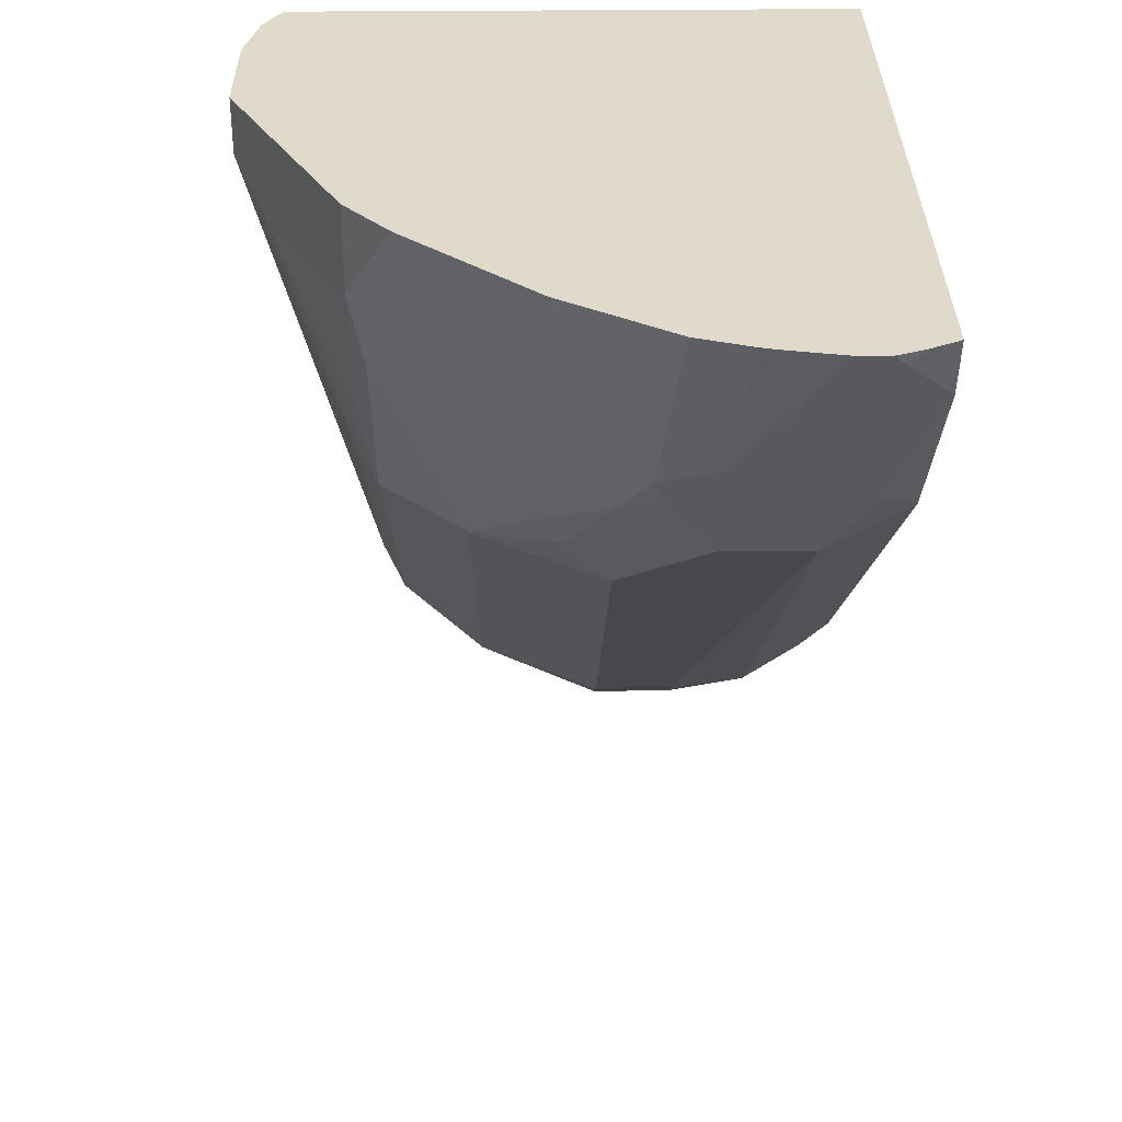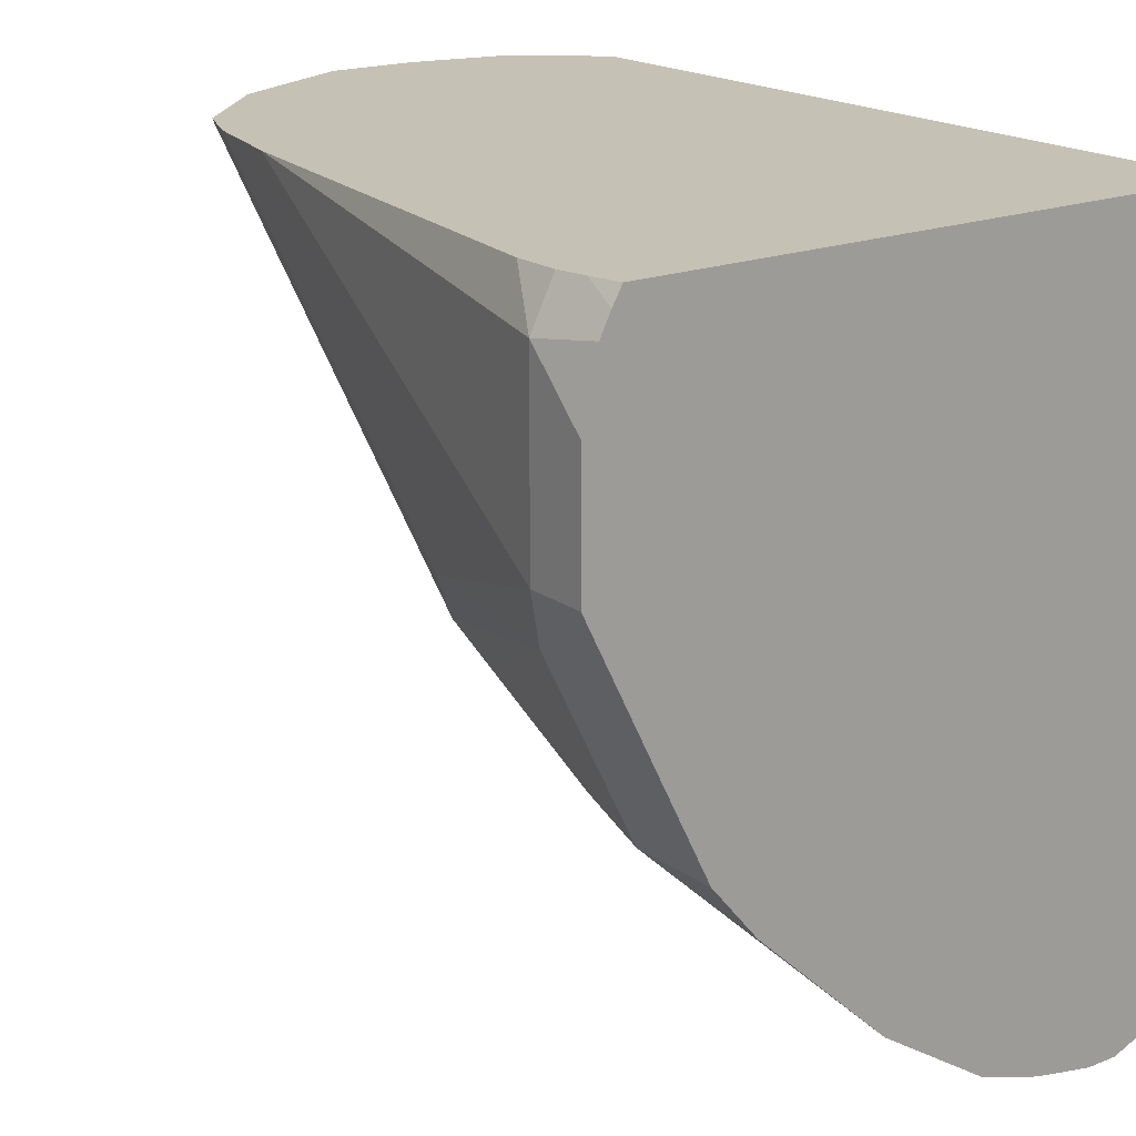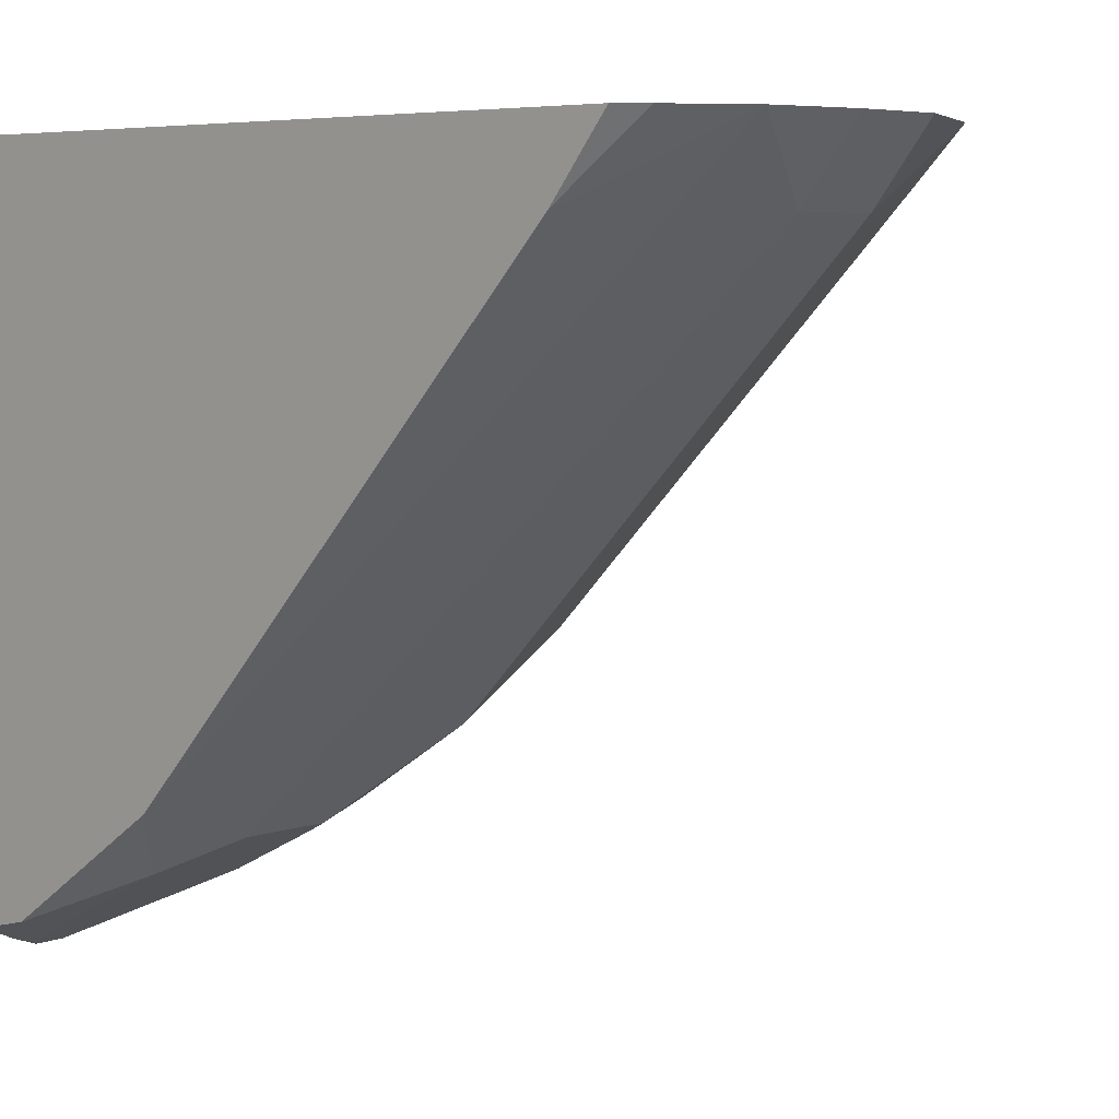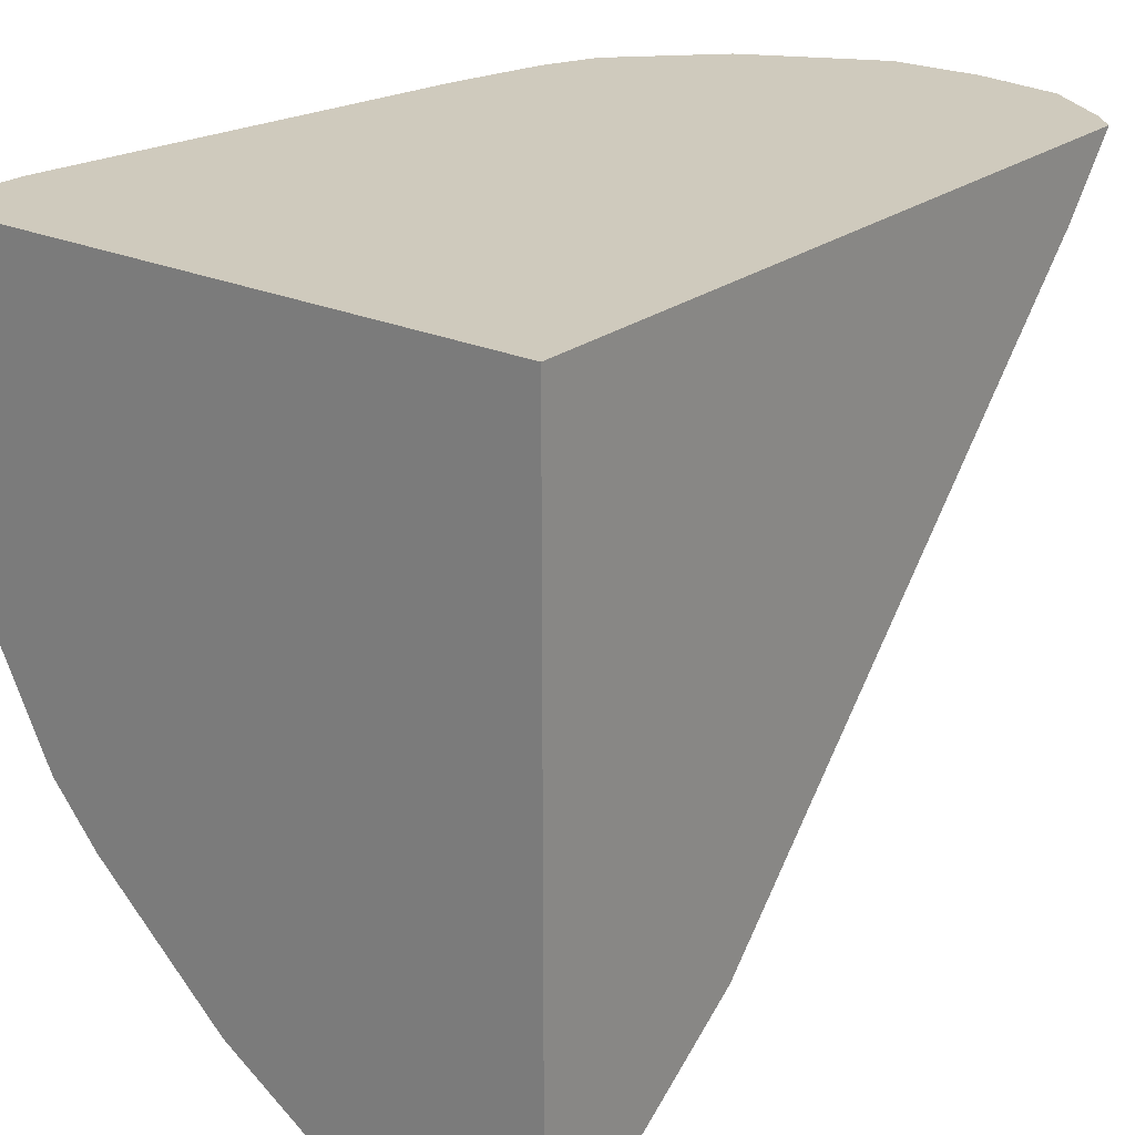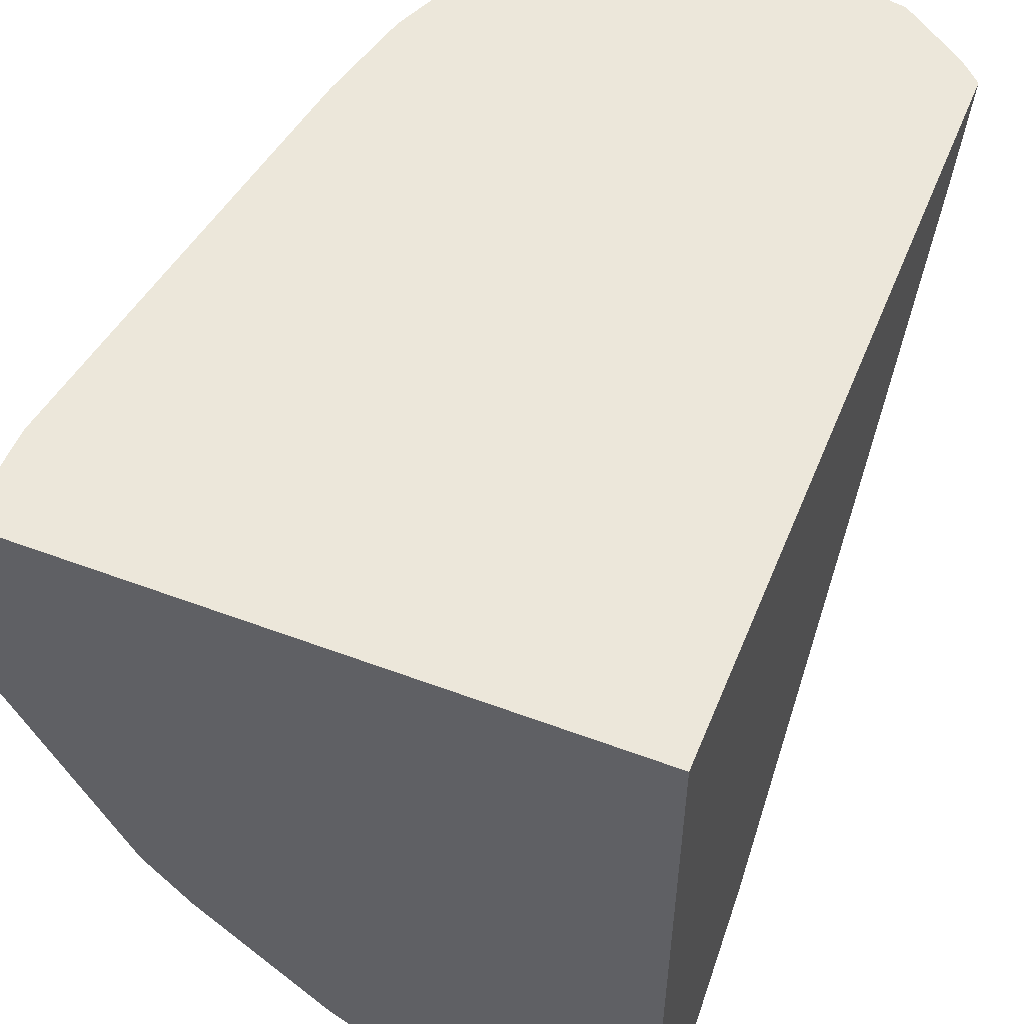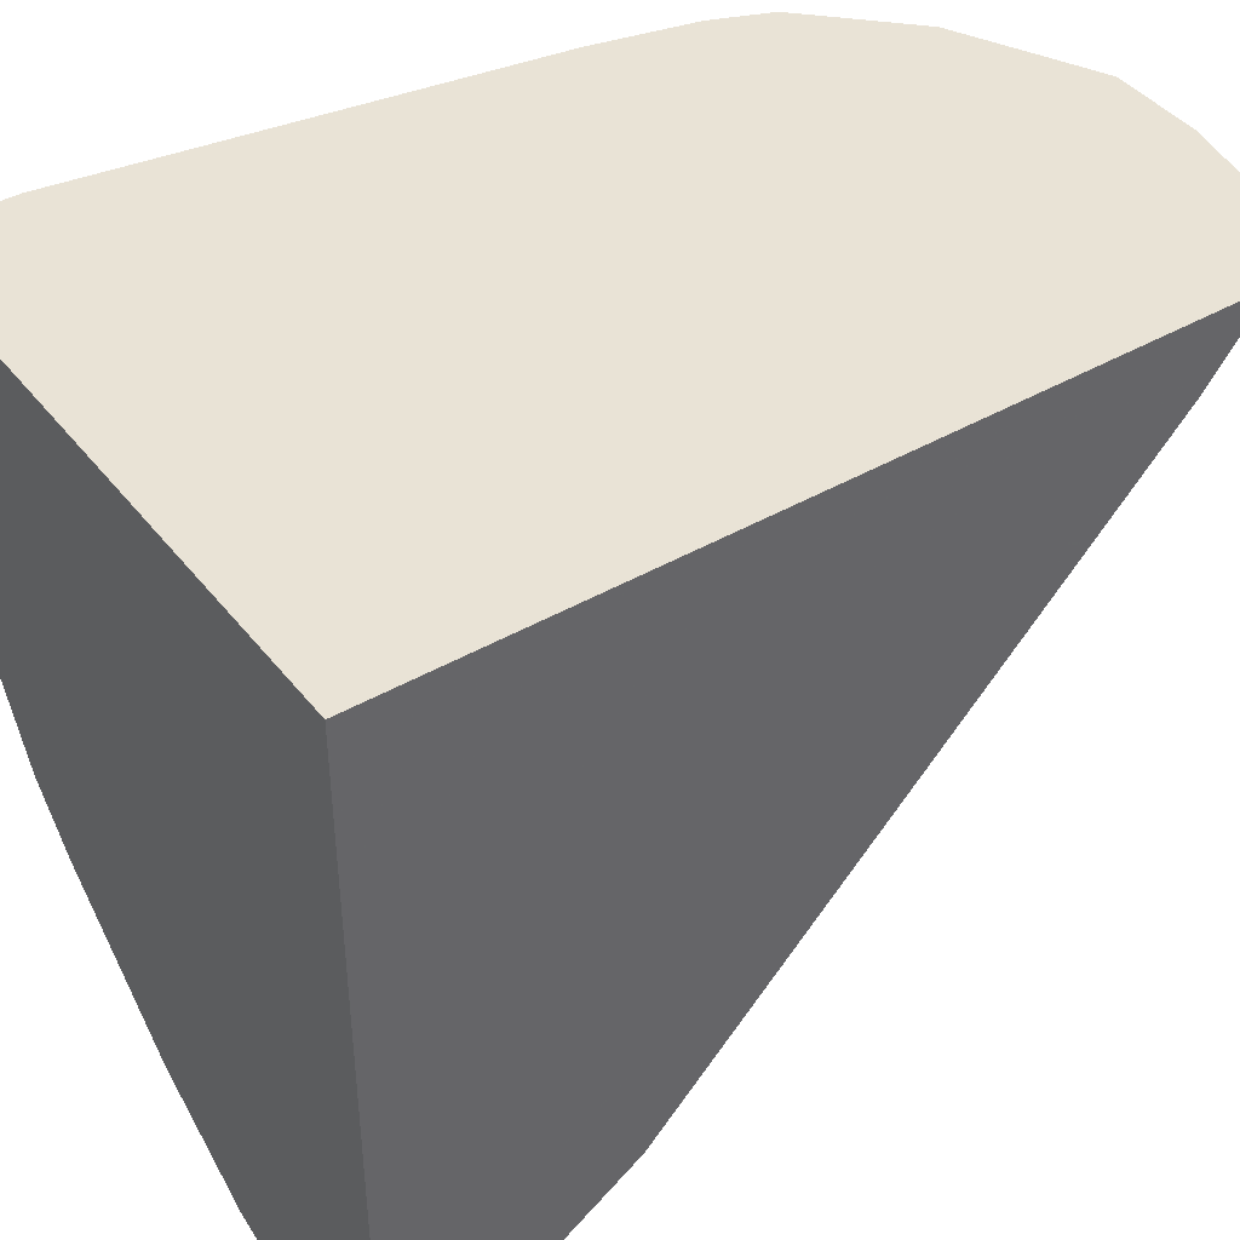
<metadata>
{"format":"obj","ext":"obj","renderer":"f3d","projection":"perspective","resolution":1024,"background":"white","views":[{"elev":33.1,"azim":179.2,"up":"+Y"},{"elev":18.7,"azim":143.1,"up":"+Z"},{"elev":5.9,"azim":-46.7,"up":"+Z"},{"elev":23.1,"azim":-142.2,"up":"+Z"},{"elev":53.1,"azim":-158.1,"up":"+Z"},{"elev":42.0,"azim":-124.7,"up":"+Z"}]}
</metadata>
<code>
v 0.4268 -0.2132 0.0678
v 0.4462 -0.2132 0.0678
v 0.4074 -0.2093 0.0678
v 0.4268 -0.2004 0.05172
v 0.456 -0.2084 0.0678
v 0.4462 -0.2004 0.05172
v 0.393 -0.1988 0.0678
v 0.3881 -0.181 0.05162
v 0.3881 -0.07765 -0.05824
v 0.4074 -0.08407 -0.06466
v 0.4268 -0.1617 0.01292
v 0.4752 -0.1988 0.0678
v 0.4462 -0.1617 0.01292
v 0.4753 -0.1794 0.04849
v 0.3881 -0.1939 0.0678
v 0.3881 -0.1811 0.05175
v 0.3881 -0.07745 -0.05842
v 0.3977 -0.06791 -0.07273
v 0.4006 -0.02616 -0.09362
v 0.4268 -0.08407 -0.06466
v 0.4946 -0.1794 0.0678
v 0.4462 -0.1035 -0.04525
v 0.4753 -0.1019 -0.02909
v 0.4753 -0.1406 0.009685
v 0.4947 -0.16 0.04849
v 0.4947 -0.1019 -0.009702
v 0.4947 -0.1406 0.02909
v 0.3881 -0.02616 0.0678
v 0.3881 -0.03867 -0.08498
v 0.3977 -0.02911 -0.09213
v 0.3947 -0.02616 -0.09139
v 0.4074 -0.02616 -0.09362
v 0.4268 -0.0582 -0.07758
v 0.4397 -0.06467 -0.07112
v 0.4365 -0.07276 -0.06788
v 0.4462 -0.07518 -0.06303
v 0.4995 -0.1672 0.0678
v 0.4559 -0.09215 -0.04849
v 0.4591 -0.08407 -0.05172
v 0.4947 -0.06305 -0.02909
v 0.4995 -0.1576 0.05819
v 0.4995 -0.09942 -5.2e-07
v 0.4995 -0.1188 0.01939
v 0.4979 -0.04528 -0.03233
v 0.4979 -0.08407 -0.01293
v 0.5173 -0.04528 0.006462
v 0.5163 -0.02616 0.0678
v 0.3881 -0.02616 -0.08811
v 0.4188 -0.02616 -0.09147
v 0.4233 -0.02616 -0.09041
v 0.4559 -0.04365 -0.06788
v 0.435 -0.02616 -0.08653
v 0.5238 -0.03881 0.01939
v 0.5019 -0.1564 0.0678
v 0.4589 -0.02616 -0.07115
v 0.4592 -0.02616 -0.07084
v 0.4878 -0.02616 -0.04434
v 0.4979 -0.02616 -0.03233
v 0.498 -0.02616 -0.03204
v 0.5183 -0.02616 0.06426
v 0.5178 -0.03266 0.0678
v 0.5238 -0.02616 0.01939
v 0.5238 -0.03881 0.05819
v 0.5043 -0.1454 0.0678
v 0.5206 -0.02616 0.05977
v 0.519 -0.03881 0.0678
v 0.5238 -0.02616 0.04554
v 0.519 -0.04841 0.0678
f 26 43 27
f 26 42 43
f 33 50 34
f 26 40 44
f 25 27 43
f 25 43 41
f 26 44 45
f 33 49 50
f 26 46 42
f 29 48 30
f 30 48 31
f 32 49 33
f 25 41 37
f 26 45 46
f 23 40 26
f 19 52 50
f 23 38 39
f 23 26 24
f 22 38 23
f 22 36 38
f 21 25 37
f 20 36 22
f 20 35 36
f 20 34 35
f 20 33 34
f 20 32 33
f 19 49 32
f 19 50 49
f 19 55 52
f 34 51 39
f 23 39 40
f 34 39 36
f 63 66 68
f 34 50 52
f 19 56 55
f 63 68 64
f 63 67 65
f 61 63 65
f 61 66 63
f 60 61 65
f 53 64 54
f 53 63 64
f 53 67 63
f 53 62 67
f 53 59 62
f 51 52 55
f 47 61 60
f 44 59 53
f 34 36 35
f 44 58 59
f 44 56 57
f 44 55 56
f 44 51 55
f 44 46 45
f 44 53 46
f 42 53 43
f 42 46 53
f 41 43 53
f 40 51 44
f 39 51 40
f 37 53 54
f 37 41 53
f 36 39 38
f 34 52 51
f 44 57 58
f 19 57 56
f 8 48 29
f 19 59 58
f 7 16 8
f 7 15 16
f 6 14 12
f 6 13 14
f 5 6 12
f 4 10 11
f 4 13 6
f 4 11 13
f 3 10 4
f 3 9 10
f 3 8 9
f 3 7 8
f 2 6 5
f 1 6 2
f 8 16 15
f 1 4 6
f 1 7 3
f 1 15 7
f 1 28 15
f 1 47 28
f 1 61 47
f 1 66 61
f 1 68 66
f 1 64 68
f 1 54 64
f 1 37 54
f 1 21 37
f 1 12 21
f 19 58 57
f 1 2 5
f 1 3 4
f 8 15 28
f 1 5 12
f 19 62 59
f 19 67 62
f 19 65 67
f 19 60 65
f 19 47 60
f 19 28 47
f 19 48 28
f 19 31 48
f 8 28 48
f 18 30 19
f 18 29 30
f 17 29 18
f 14 27 25
f 14 26 27
f 14 24 26
f 19 30 31
f 13 23 24
f 13 24 14
f 8 29 17
f 8 17 9
f 9 17 18
f 10 18 19
f 10 19 32
f 9 18 10
f 10 20 13
f 10 13 11
f 12 14 25
f 12 25 21
f 13 20 22
f 13 22 23
f 10 32 20

</code>
